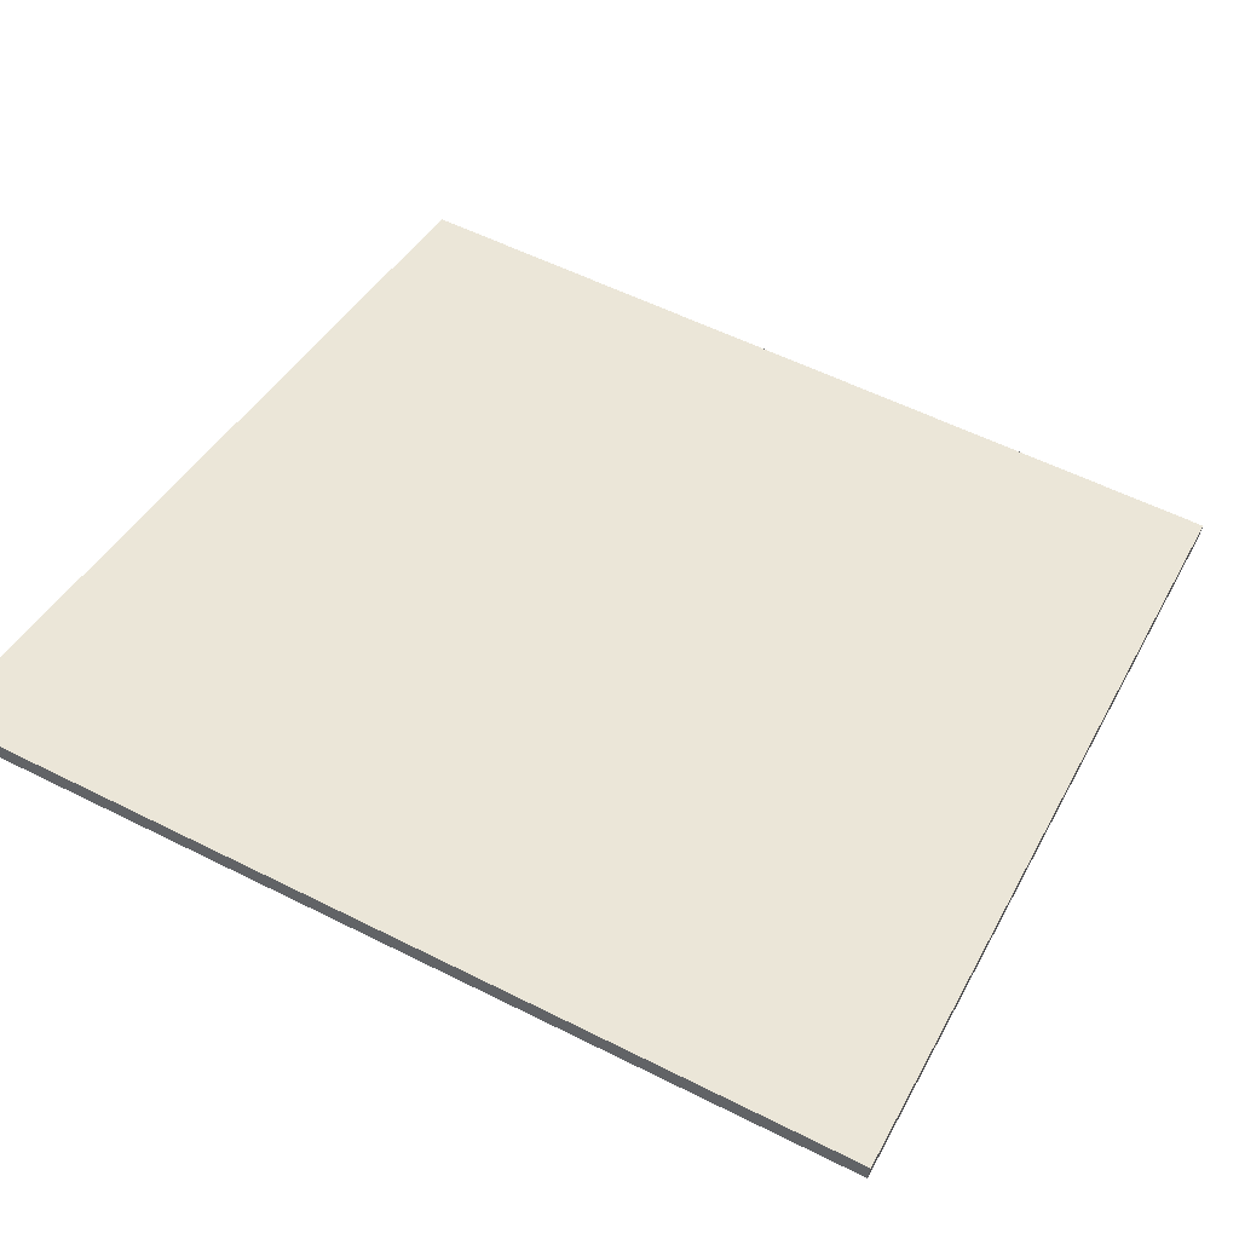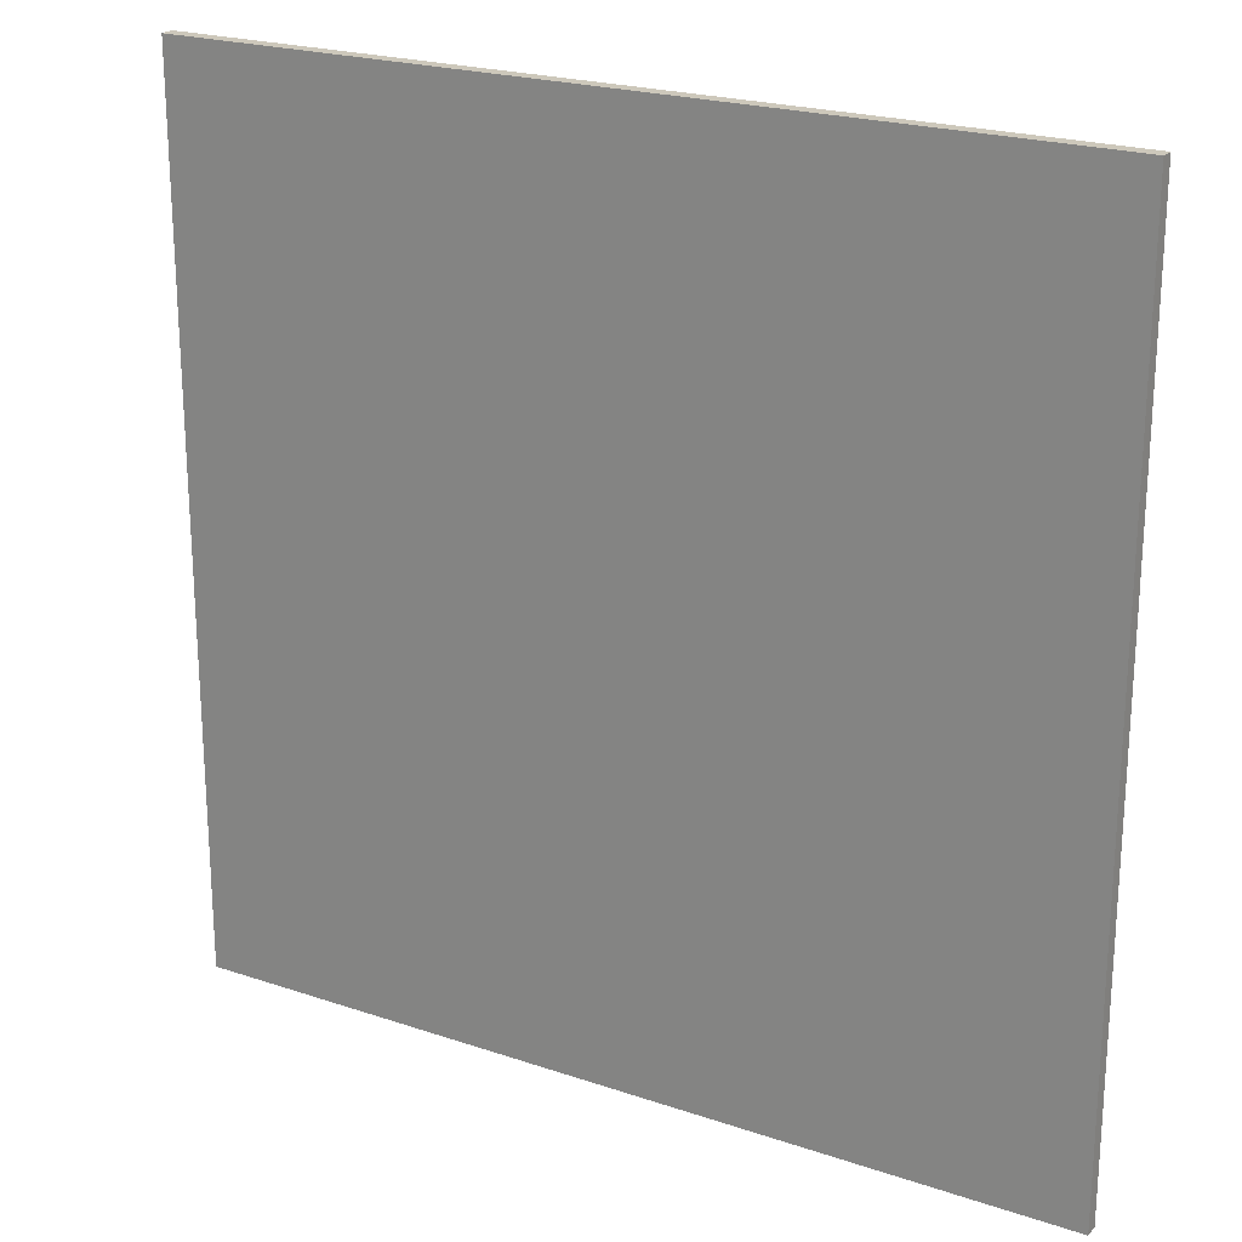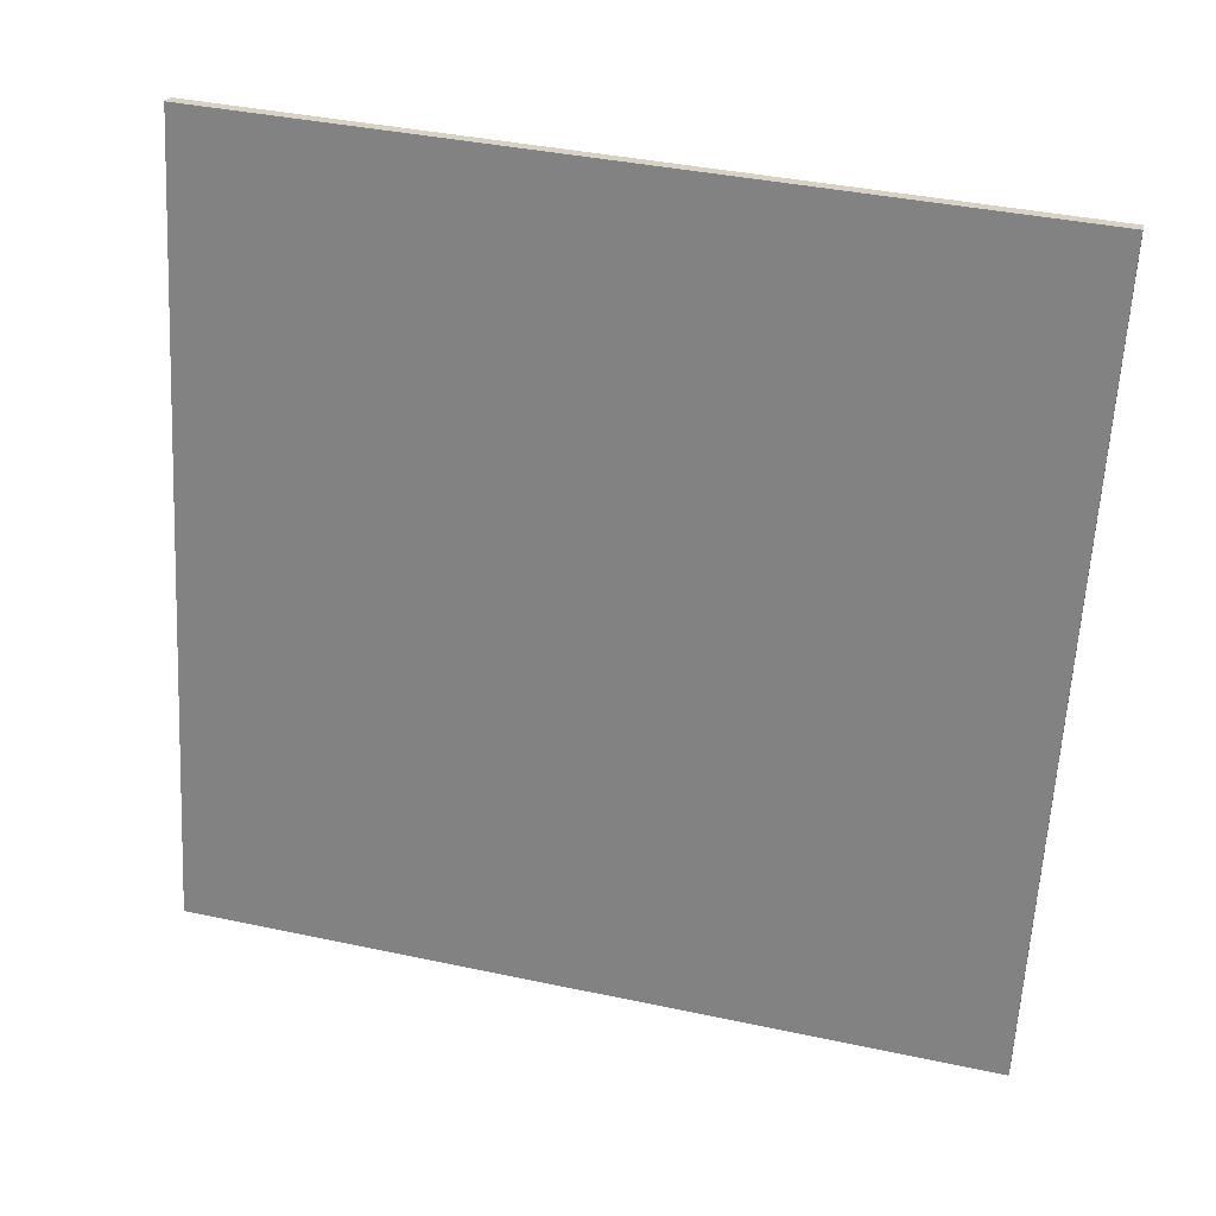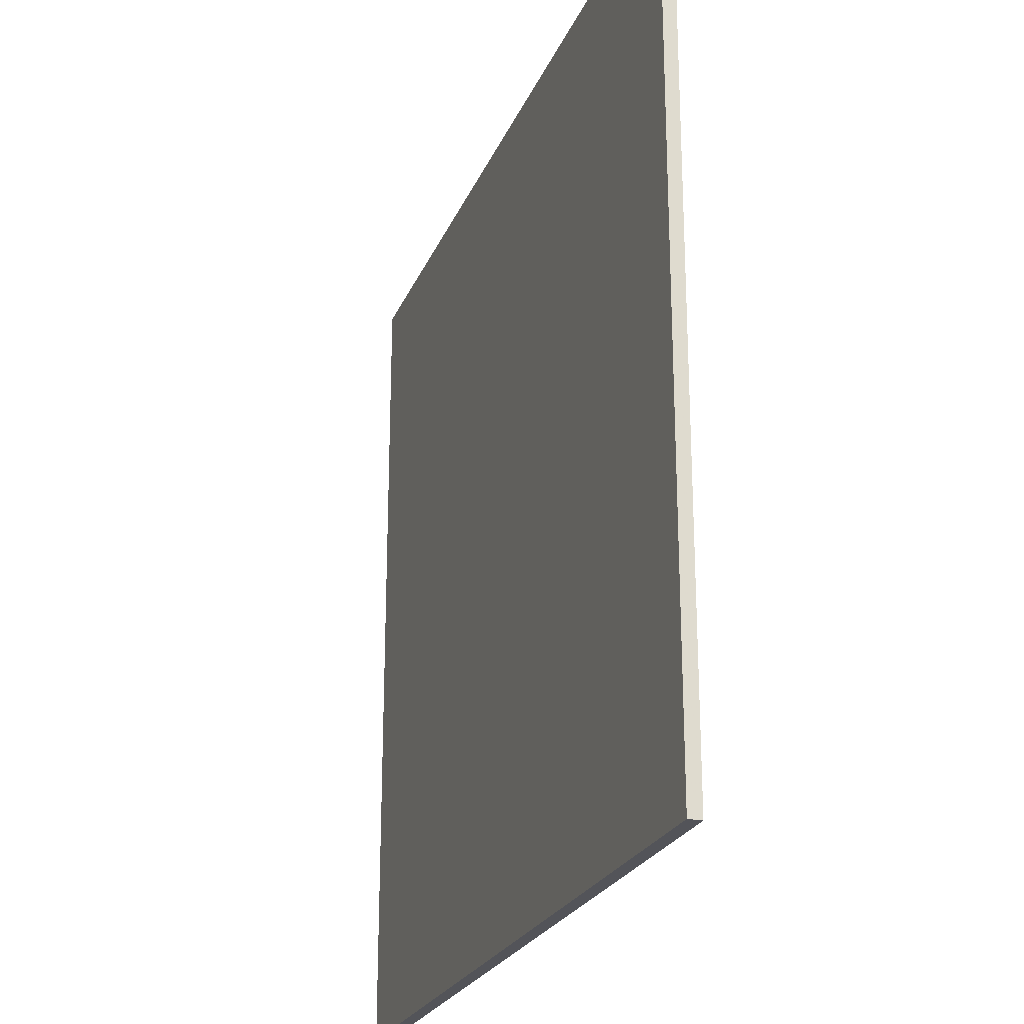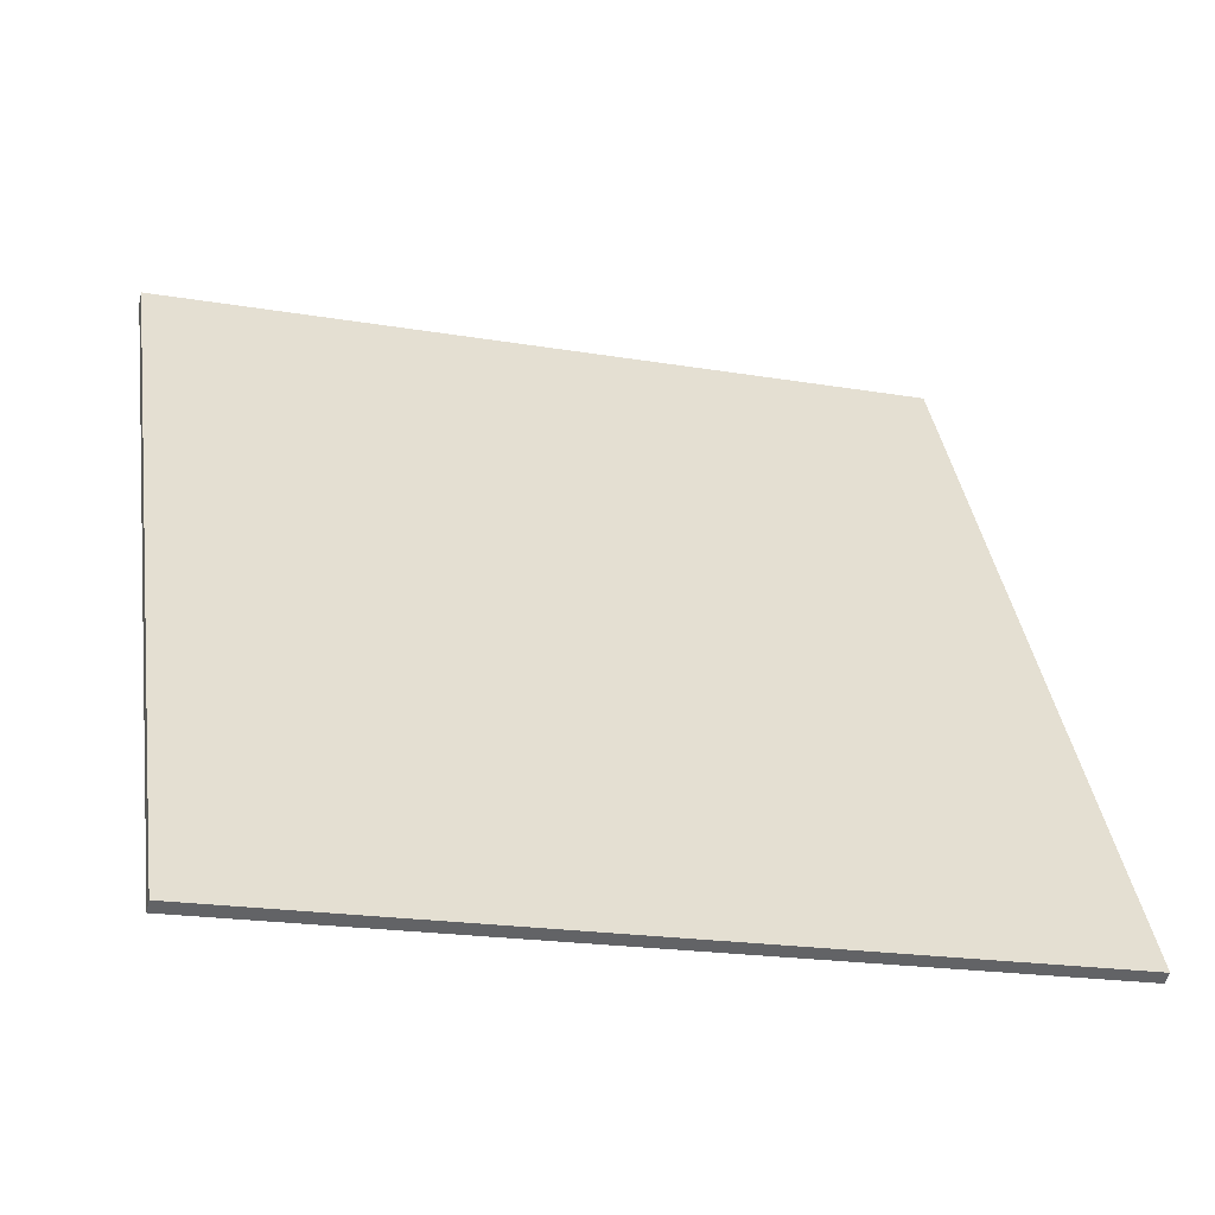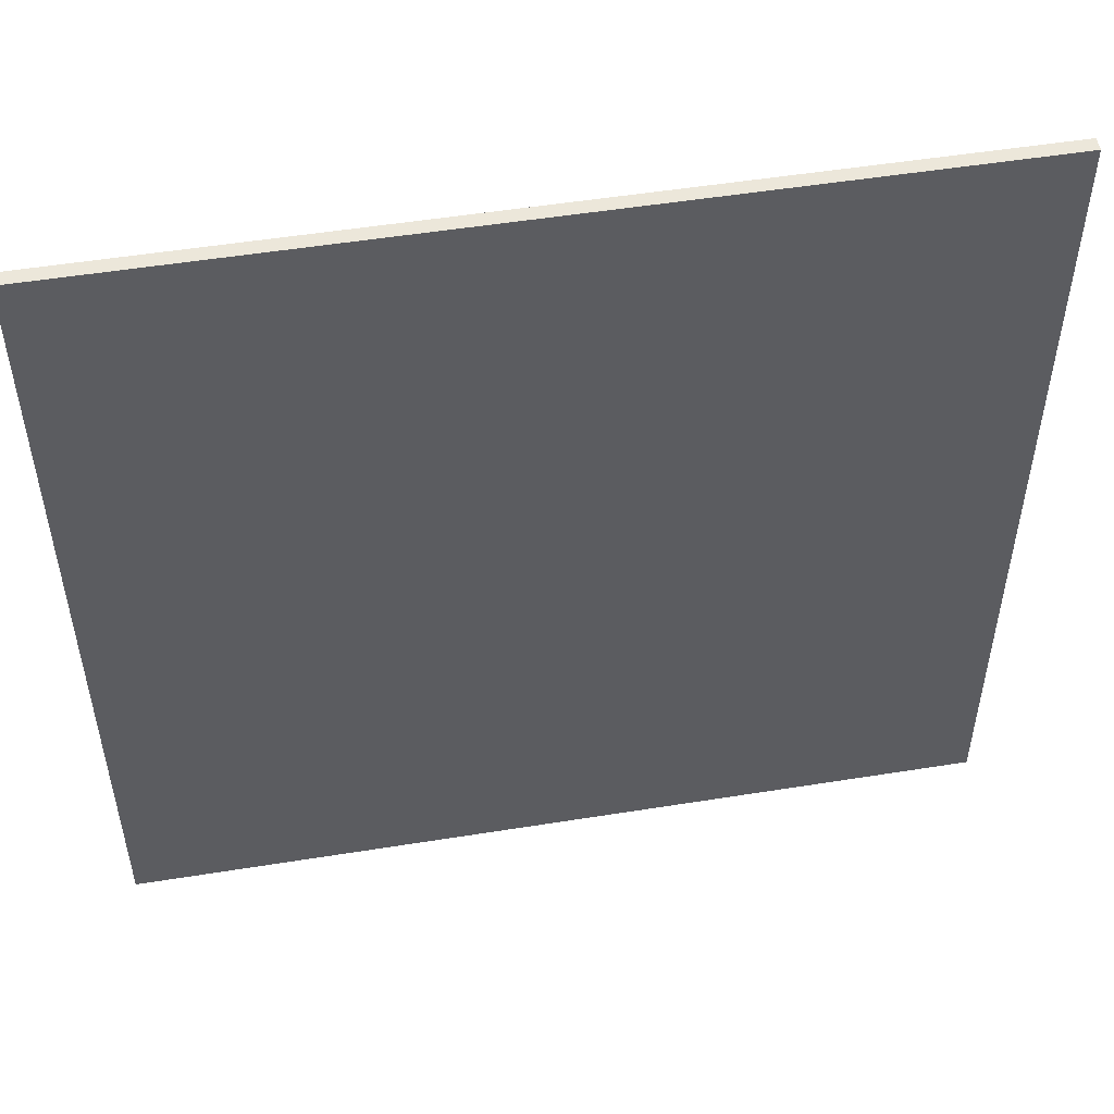
<metadata>
{"format":"obj","ext":"obj","renderer":"f3d","projection":"perspective","resolution":1024,"background":"white","views":[{"elev":57.7,"azim":117.4,"up":"+Y"},{"elev":22.0,"azim":-134.9,"up":"+Z"},{"elev":-62.9,"azim":176.8,"up":"+Y"},{"elev":-23.7,"azim":-94.0,"up":"+Z"},{"elev":39.5,"azim":171.5,"up":"+Y"},{"elev":51.9,"azim":-175.3,"up":"+Z"}]}
</metadata>
<code>
v 60.09 23.51 -4.656
v 60.09 23.51 4.656
v 60.12 23.37 -4.656
v 60.12 23.37 4.656
v 69.1 25.85 -4.656
v 69.1 25.85 4.656
v 69.14 25.71 -4.656
v 69.14 25.71 4.656
f 1 3 4
f 4 2 1
f 5 6 8
f 8 7 5
f 1 2 6
f 6 5 1
f 3 7 8
f 8 4 3
f 1 5 7
f 7 3 1
f 2 4 8
f 8 6 2

</code>
